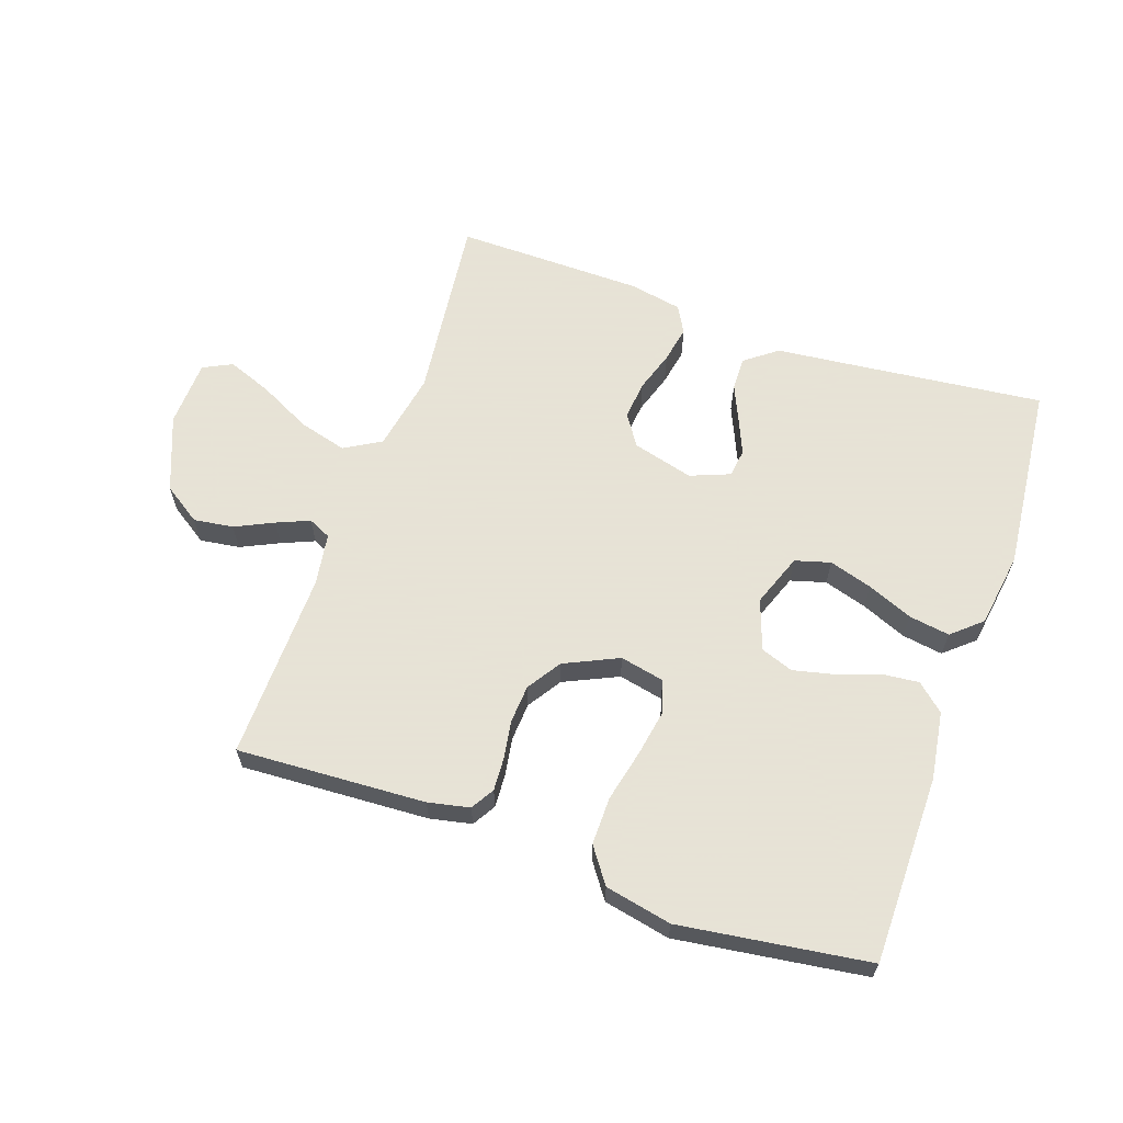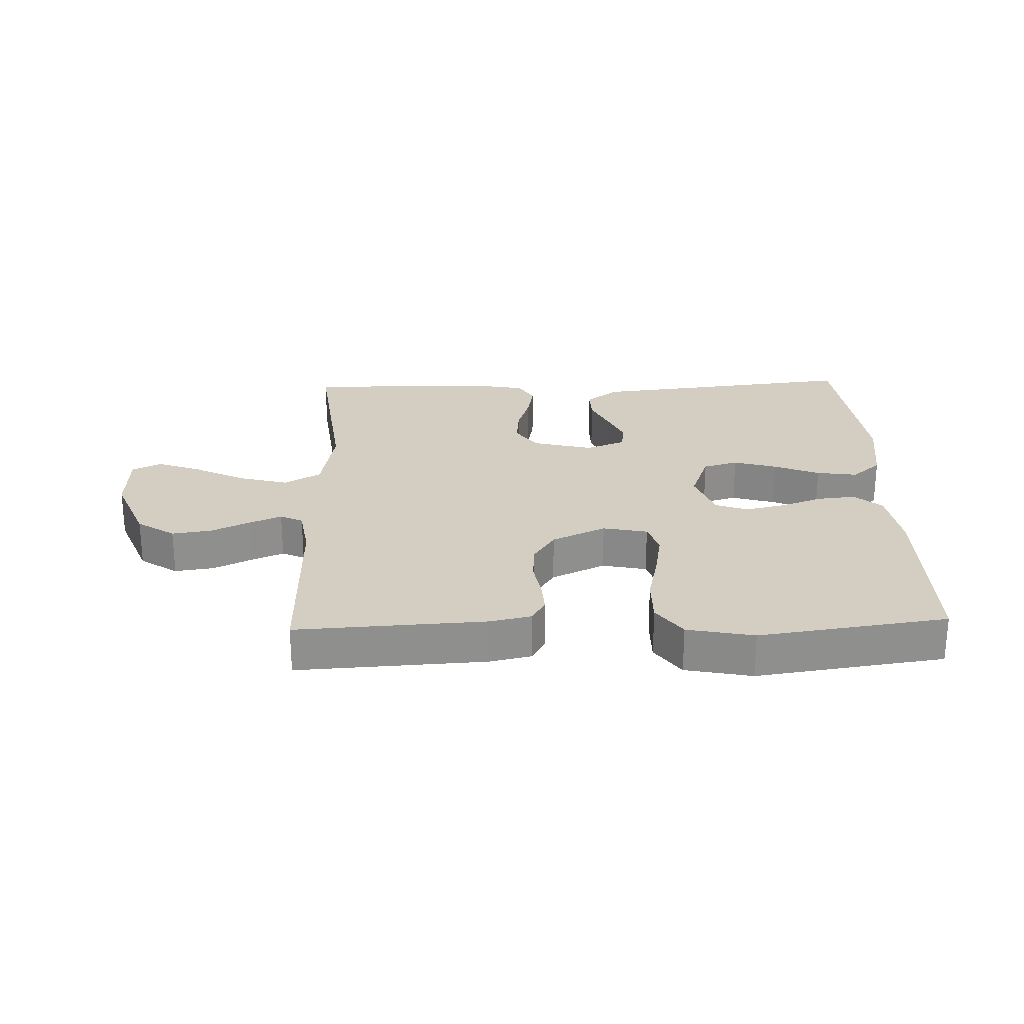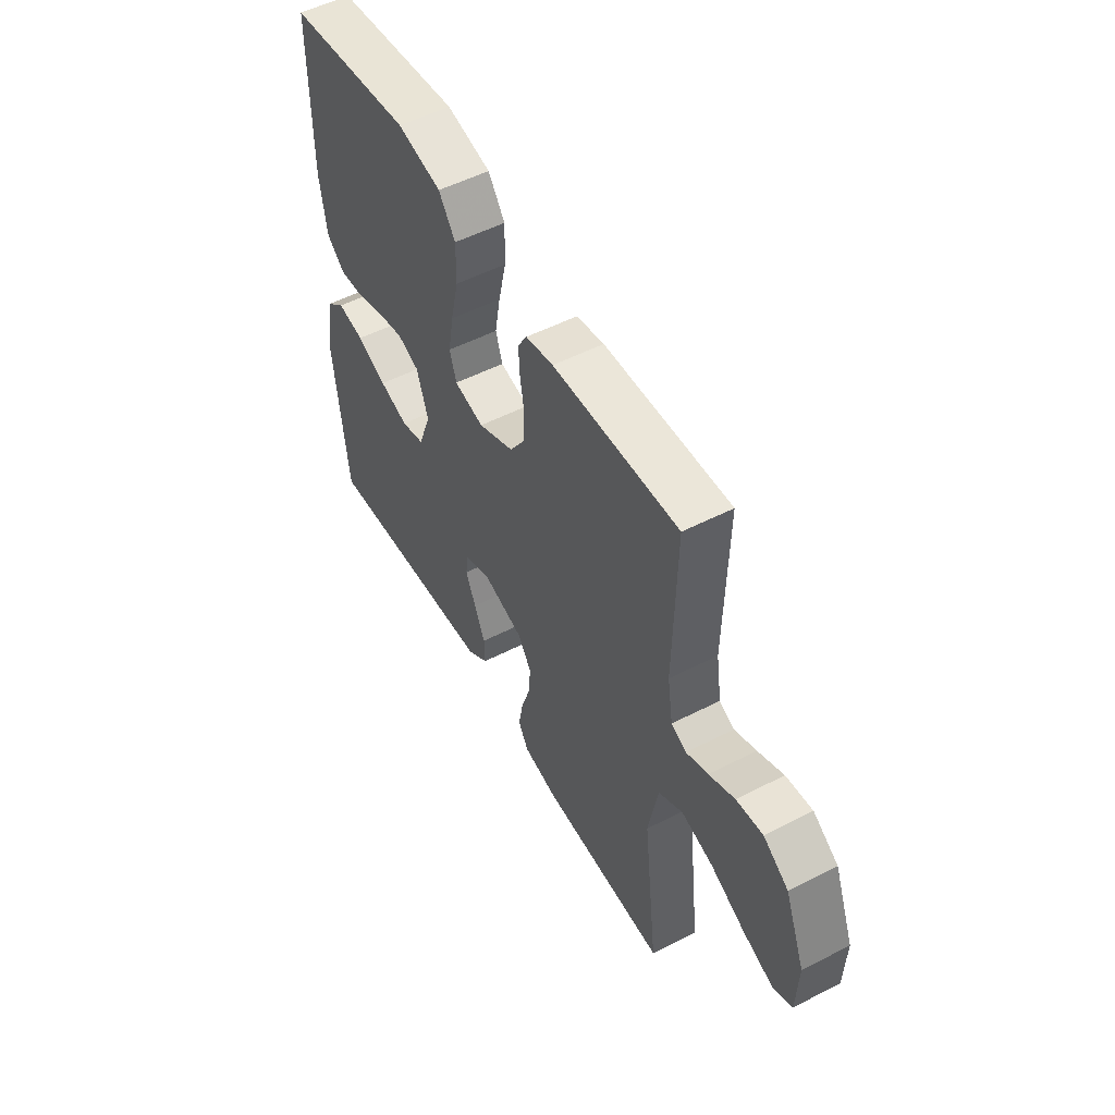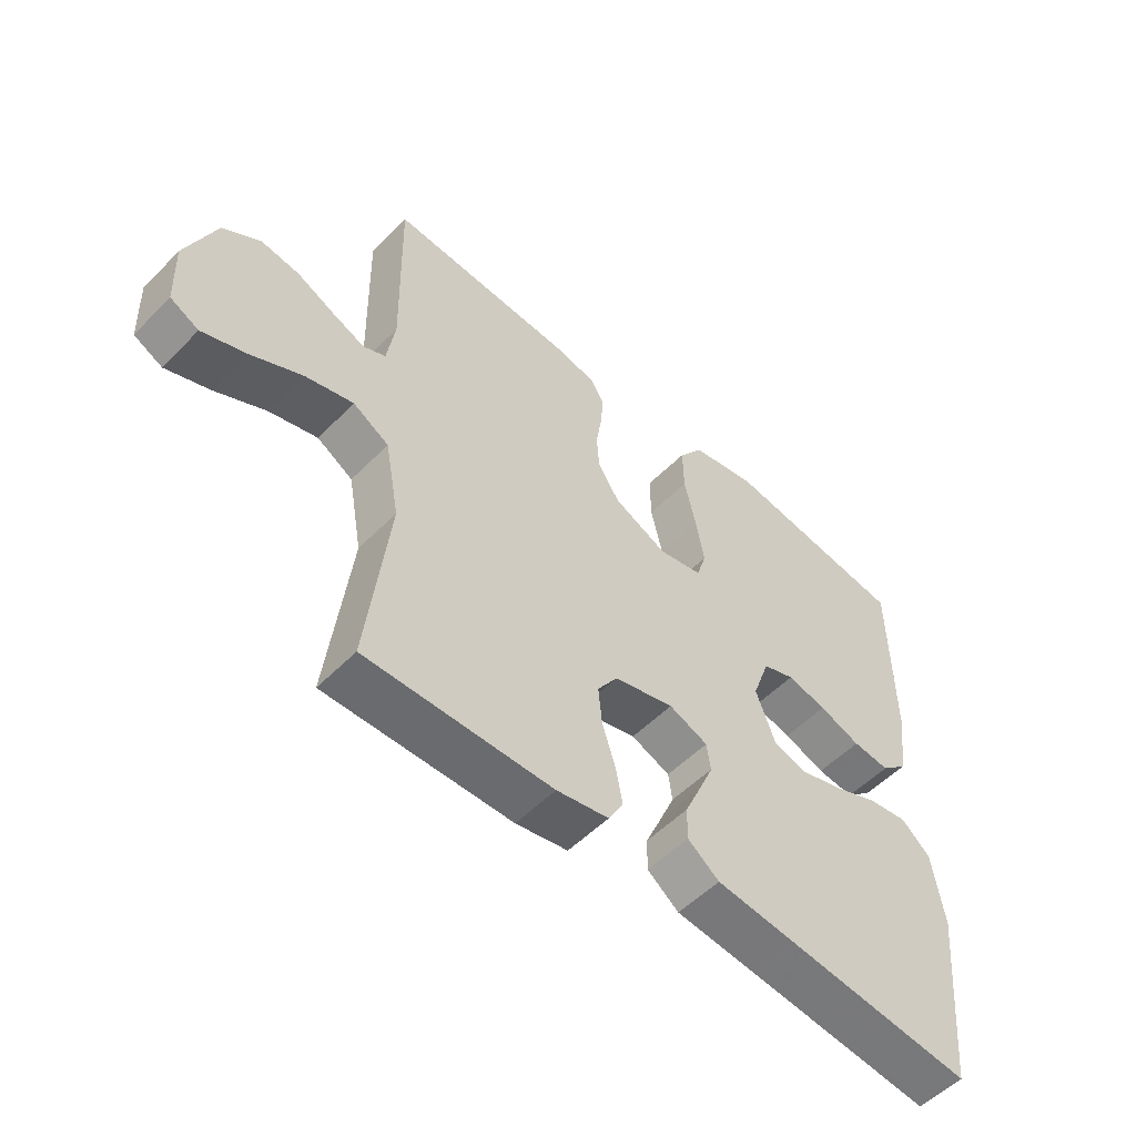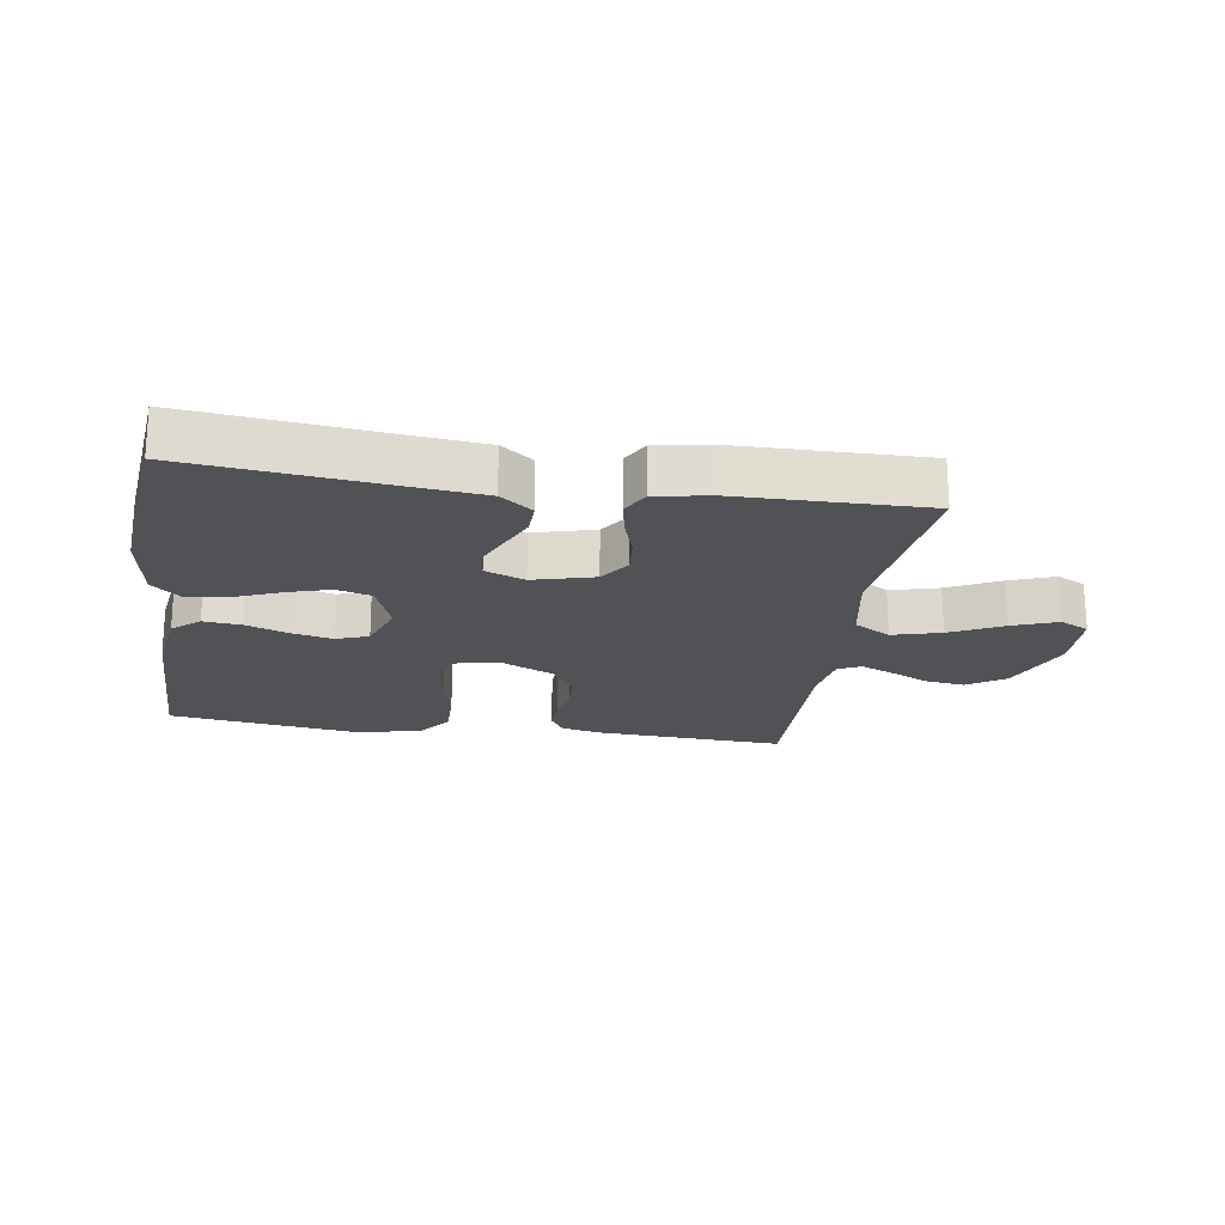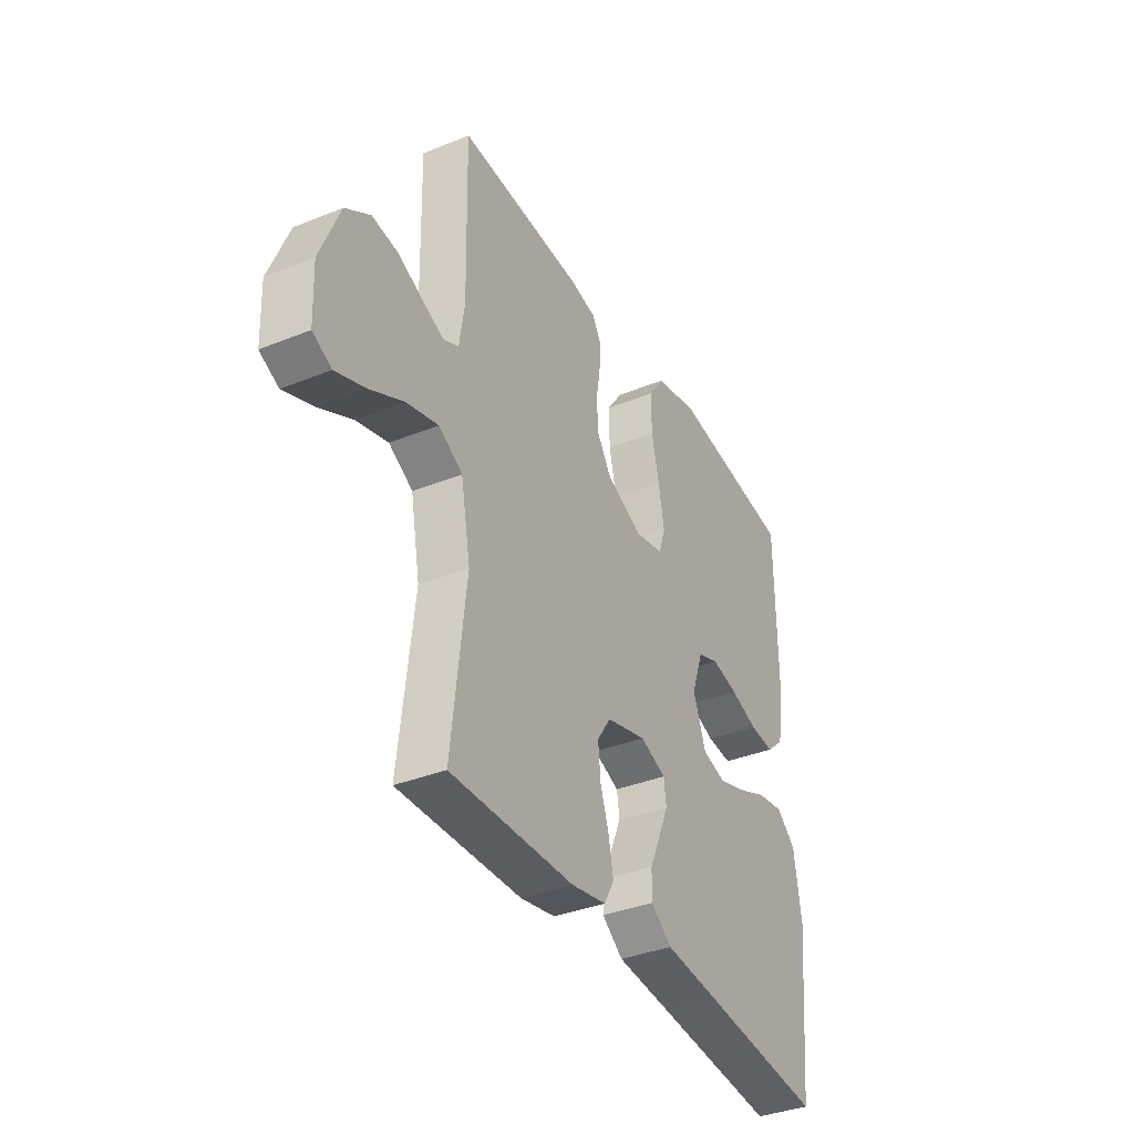
<metadata>
{"format":"obj","ext":"obj","renderer":"f3d","projection":"perspective","resolution":1024,"background":"white","views":[{"elev":62.8,"azim":19.2,"up":"+Y"},{"elev":25.2,"azim":-2.0,"up":"+Y"},{"elev":53.0,"azim":-118.8,"up":"+Z"},{"elev":-53.9,"azim":-43.2,"up":"+Z"},{"elev":-20.8,"azim":171.3,"up":"+Y"},{"elev":-36.5,"azim":-62.3,"up":"+Z"}]}
</metadata>
<code>
v -0.5 0.07 -0.5
v -0.465 0.07 -0.2
v -0.488 0.07 -0.074
v -0.546 0.07 -0.04
v -0.623 0.07 -0.061
v -0.706 0.07 -0.103
v -0.777 0.07 -0.13
v -0.823 0.07 -0.107
v -0.827 0.07 0
v -0.779 0.07 0.12
v -0.719 0.07 0.16
v -0.656 0.07 0.151
v -0.595 0.07 0.122
v -0.543 0.07 0.1
v -0.507 0.07 0.117
v -0.494 0.07 0.2
v -0.5 0.07 0.5
v -0.2 0.07 0.484
v -0.134 0.07 0.47
v -0.112 0.07 0.433
v -0.115 0.07 0.381
v -0.125 0.07 0.32
v -0.121 0.07 0.259
v -0.086 0.07 0.205
v 0 0.07 0.165
v 0.071 0.07 0.18
v 0.087 0.07 0.231
v 0.074 0.07 0.305
v 0.055 0.07 0.388
v 0.054 0.07 0.464
v 0.094 0.07 0.52
v 0.2 0.07 0.542
v 0.5 0.07 0.5
v 0.502 0.07 0.2
v 0.486 0.07 0.092
v 0.443 0.07 0.054
v 0.383 0.07 0.06
v 0.316 0.07 0.084
v 0.252 0.07 0.099
v 0.2 0.07 0.08
v 0.172 0.07 0
v 0.203 0.07 -0.084
v 0.259 0.07 -0.1
v 0.328 0.07 -0.079
v 0.4 0.07 -0.049
v 0.465 0.07 -0.039
v 0.512 0.07 -0.08
v 0.53 0.07 -0.2
v 0.5 0.07 -0.5
v 0.2 0.07 -0.467
v 0.069 0.07 -0.453
v 0.018 0.07 -0.414
v 0.019 0.07 -0.361
v 0.045 0.07 -0.302
v 0.069 0.07 -0.246
v 0.063 0.07 -0.201
v 0 0.07 -0.176
v -0.097 0.07 -0.202
v -0.13 0.07 -0.251
v -0.124 0.07 -0.313
v -0.103 0.07 -0.378
v -0.092 0.07 -0.437
v -0.116 0.07 -0.48
v -0.2 0.07 -0.496
v -0.5 0 -0.5
v -0.465 0 -0.2
v -0.488 0 -0.074
v -0.546 0 -0.04
v -0.623 0 -0.061
v -0.706 0 -0.103
v -0.777 0 -0.13
v -0.823 0 -0.107
v -0.827 0 0
v -0.779 0 0.12
v -0.719 0 0.16
v -0.656 0 0.151
v -0.595 0 0.122
v -0.543 0 0.1
v -0.507 0 0.117
v -0.494 0 0.2
v -0.5 0 0.5
v -0.2 0 0.484
v -0.134 0 0.47
v -0.112 0 0.433
v -0.115 0 0.381
v -0.125 0 0.32
v -0.121 0 0.259
v -0.086 0 0.205
v 0 0 0.165
v 0.071 0 0.18
v 0.087 0 0.231
v 0.074 0 0.305
v 0.055 0 0.388
v 0.054 0 0.464
v 0.094 0 0.52
v 0.2 0 0.542
v 0.5 0 0.5
v 0.502 0 0.2
v 0.486 0 0.092
v 0.443 0 0.054
v 0.383 0 0.06
v 0.316 0 0.084
v 0.252 0 0.099
v 0.2 0 0.08
v 0.172 0 0
v 0.203 0 -0.084
v 0.259 0 -0.1
v 0.328 0 -0.079
v 0.4 0 -0.049
v 0.465 0 -0.039
v 0.512 0 -0.08
v 0.53 0 -0.2
v 0.5 0 -0.5
v 0.2 0 -0.467
v 0.069 0 -0.453
v 0.018 0 -0.414
v 0.019 0 -0.361
v 0.045 0 -0.302
v 0.069 0 -0.246
v 0.063 0 -0.201
v 0 0 -0.176
v -0.097 0 -0.202
v -0.13 0 -0.251
v -0.124 0 -0.313
v -0.103 0 -0.378
v -0.092 0 -0.437
v -0.116 0 -0.48
v -0.2 0 -0.496
f 63 64 1 2
f 60 61 62 63
f 59 60 63 2
f 58 59 2 3
f 57 58 3 4
f 51 52 53 54
f 50 51 54 55
f 49 50 55 56
f 47 48 49 56
f 44 45 46 47
f 43 44 47 56
f 35 36 37 38
f 35 38 39
f 34 35 39
f 33 34 39 40
f 31 32 33 40
f 28 29 30 31
f 27 28 31 40
f 19 20 21 22
f 17 18 19 22
f 16 17 22 23
f 15 16 23 24
f 10 11 12 13
f 10 13 14
f 9 10 14
f 8 9 14
f 5 6 7 8
f 4 5 8 14
f 57 4 14 15
f 42 43 56 57
f 41 42 57 15
f 26 27 40 41
f 25 26 41
f 15 24 25 41
f 66 65 128 127
f 127 126 125 124
f 66 127 124 123
f 67 66 123 122
f 68 67 122 121
f 118 117 116 115
f 119 118 115 114
f 120 119 114 113
f 120 113 112 111
f 111 110 109 108
f 120 111 108 107
f 102 101 100 99
f 103 102 99
f 103 99 98
f 104 103 98 97
f 104 97 96 95
f 95 94 93 92
f 104 95 92 91
f 86 85 84 83
f 86 83 82 81
f 87 86 81 80
f 88 87 80 79
f 77 76 75 74
f 78 77 74
f 78 74 73
f 78 73 72
f 72 71 70 69
f 78 72 69 68
f 79 78 68 121
f 121 120 107 106
f 79 121 106 105
f 105 104 91 90
f 105 90 89
f 105 89 88 79
f 1 65 66 2
f 2 66 67 3
f 3 67 68 4
f 4 68 69 5
f 5 69 70 6
f 6 70 71 7
f 7 71 72 8
f 8 72 73 9
f 9 73 74 10
f 10 74 75 11
f 11 75 76 12
f 12 76 77 13
f 13 77 78 14
f 14 78 79 15
f 15 79 80 16
f 16 80 81 17
f 17 81 82 18
f 18 82 83 19
f 19 83 84 20
f 20 84 85 21
f 21 85 86 22
f 22 86 87 23
f 23 87 88 24
f 24 88 89 25
f 25 89 90 26
f 26 90 91 27
f 27 91 92 28
f 28 92 93 29
f 29 93 94 30
f 30 94 95 31
f 31 95 96 32
f 32 96 97 33
f 33 97 98 34
f 34 98 99 35
f 35 99 100 36
f 36 100 101 37
f 37 101 102 38
f 38 102 103 39
f 39 103 104 40
f 40 104 105 41
f 41 105 106 42
f 42 106 107 43
f 43 107 108 44
f 44 108 109 45
f 45 109 110 46
f 46 110 111 47
f 47 111 112 48
f 48 112 113 49
f 49 113 114 50
f 50 114 115 51
f 51 115 116 52
f 52 116 117 53
f 53 117 118 54
f 54 118 119 55
f 55 119 120 56
f 56 120 121 57
f 57 121 122 58
f 58 122 123 59
f 59 123 124 60
f 60 124 125 61
f 61 125 126 62
f 62 126 127 63
f 63 127 128 64
f 64 128 65 1

</code>
